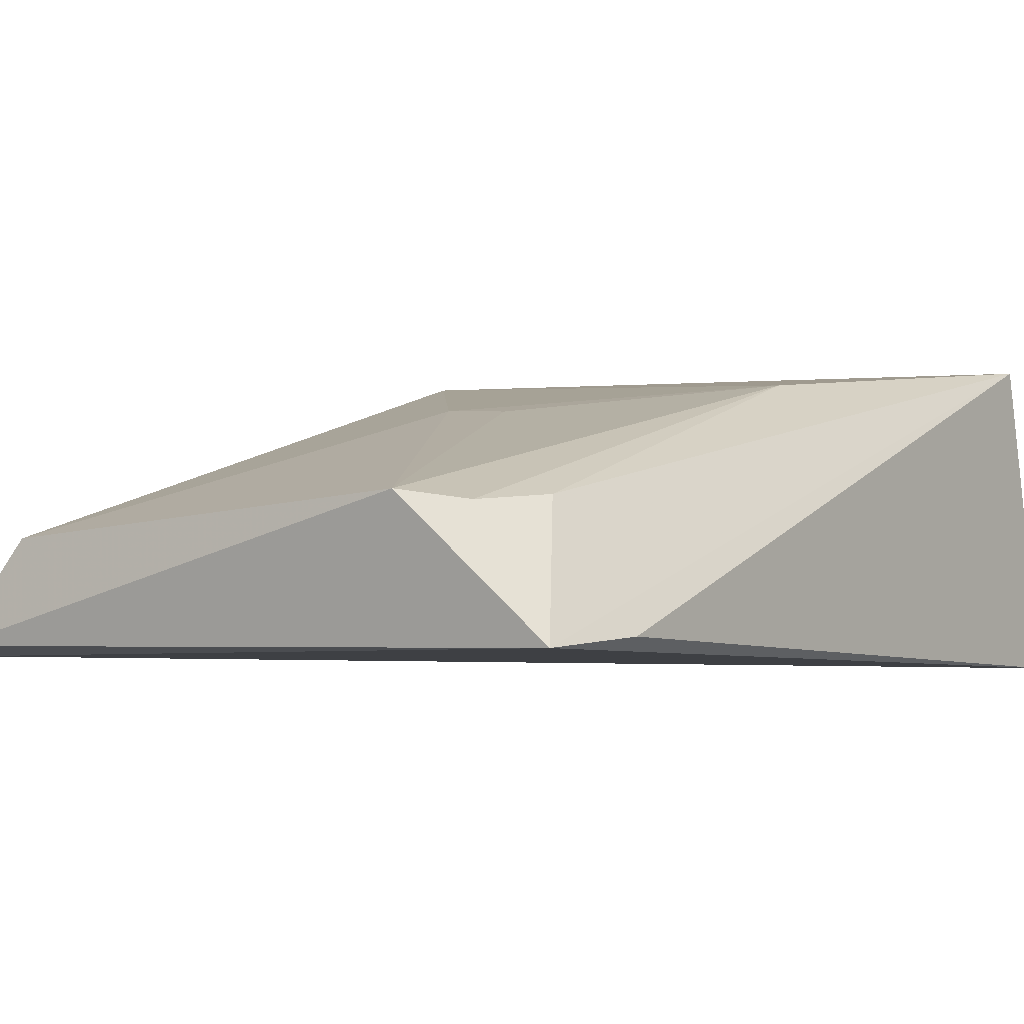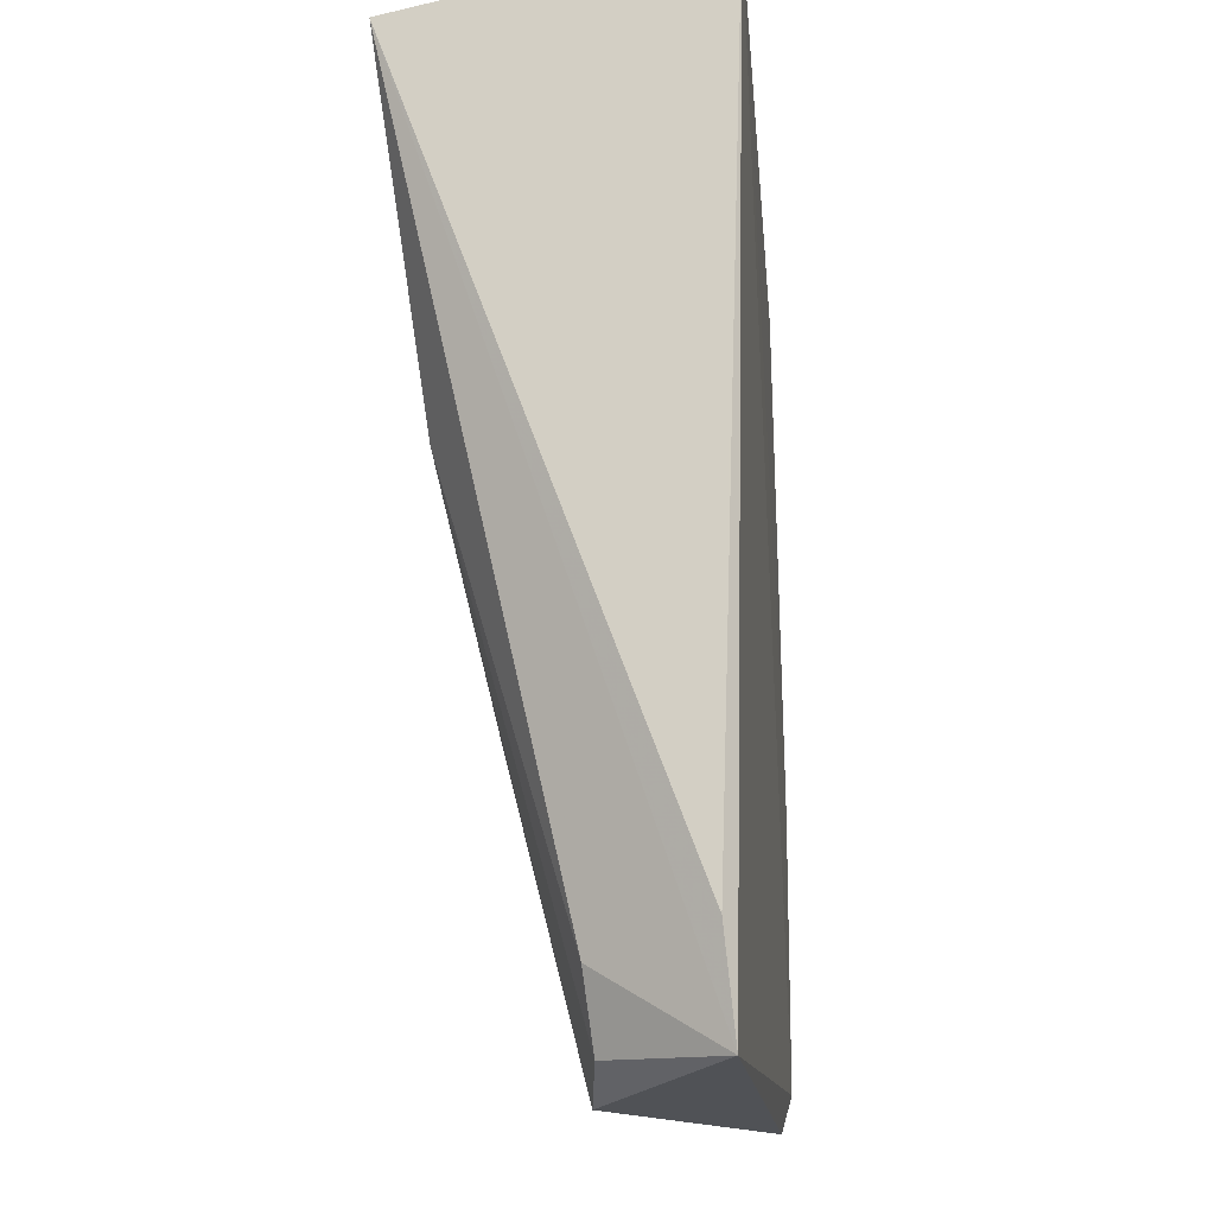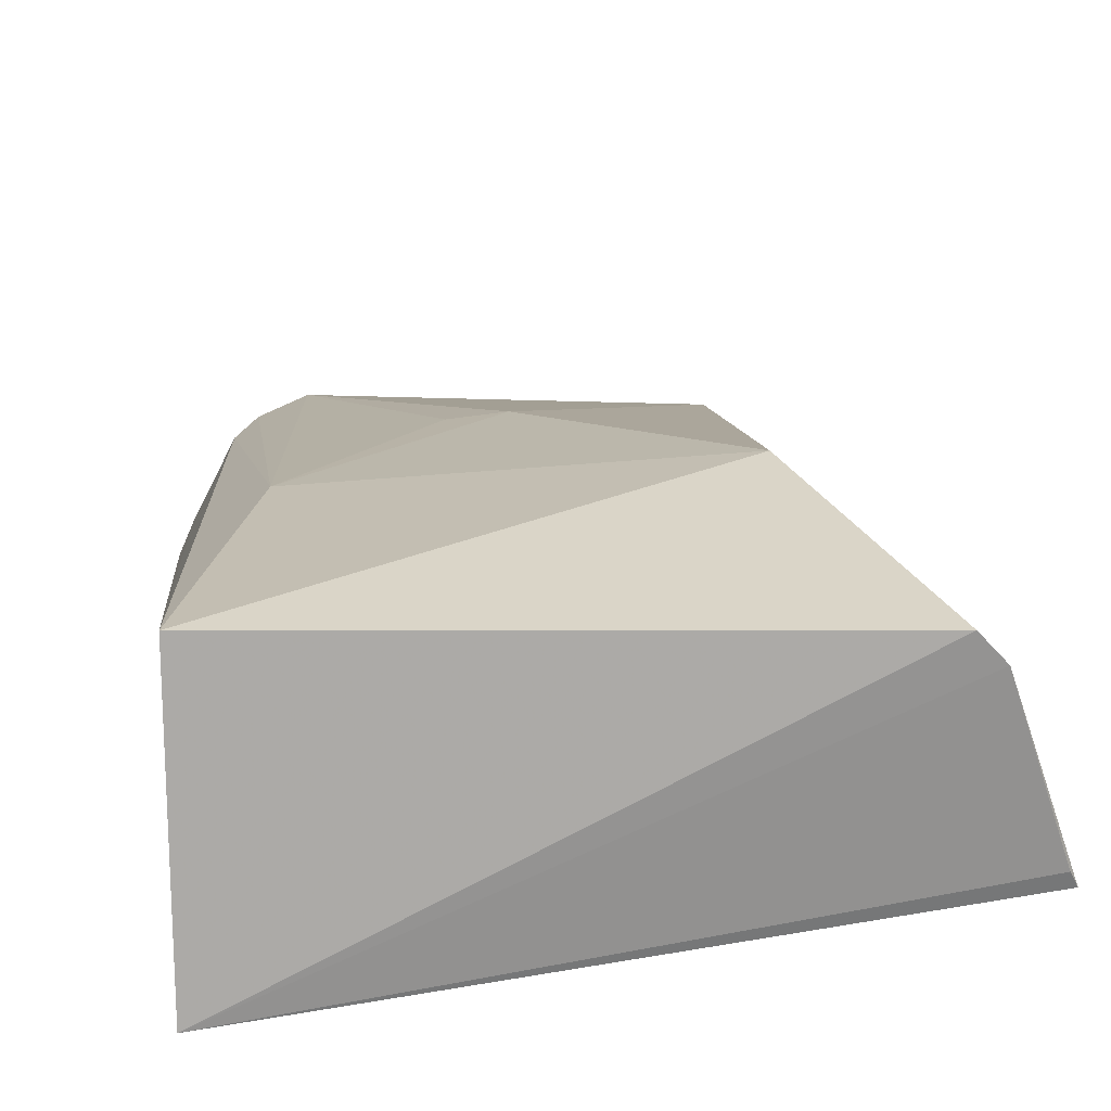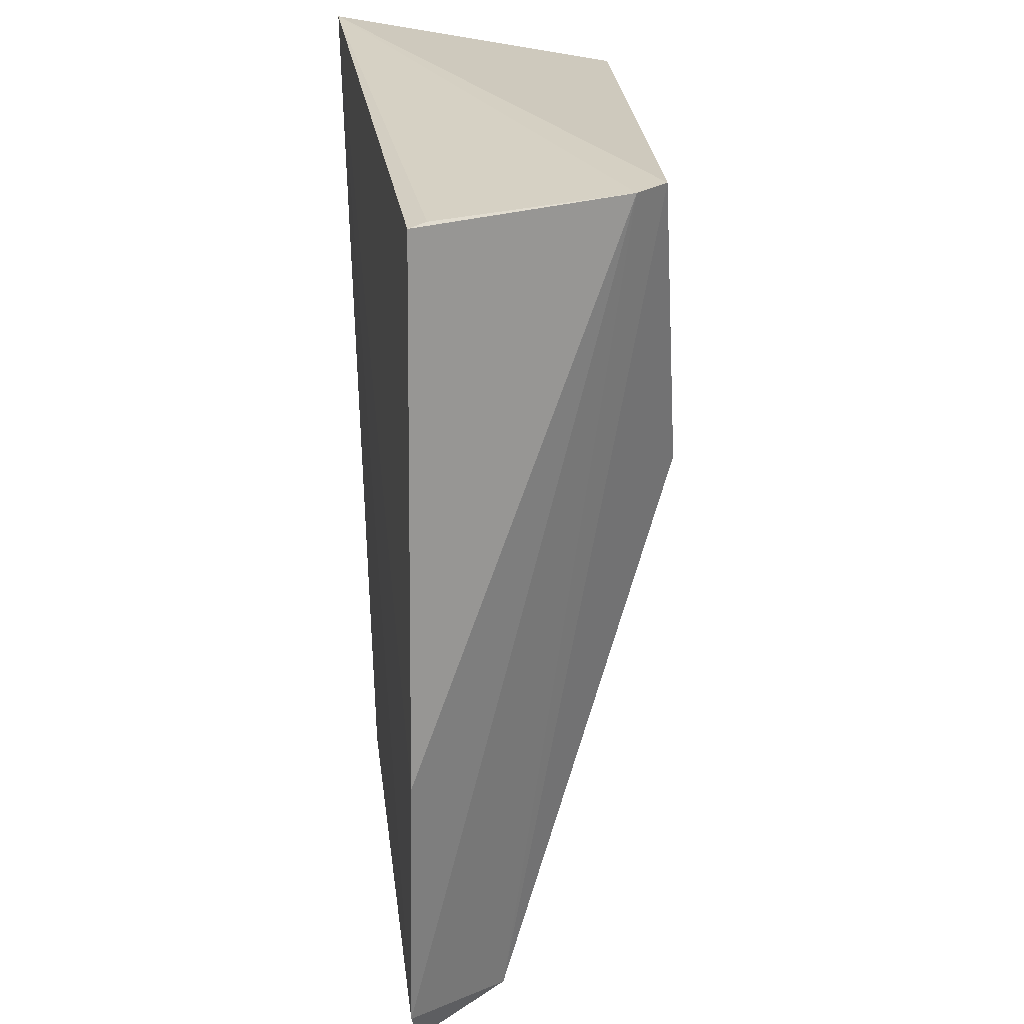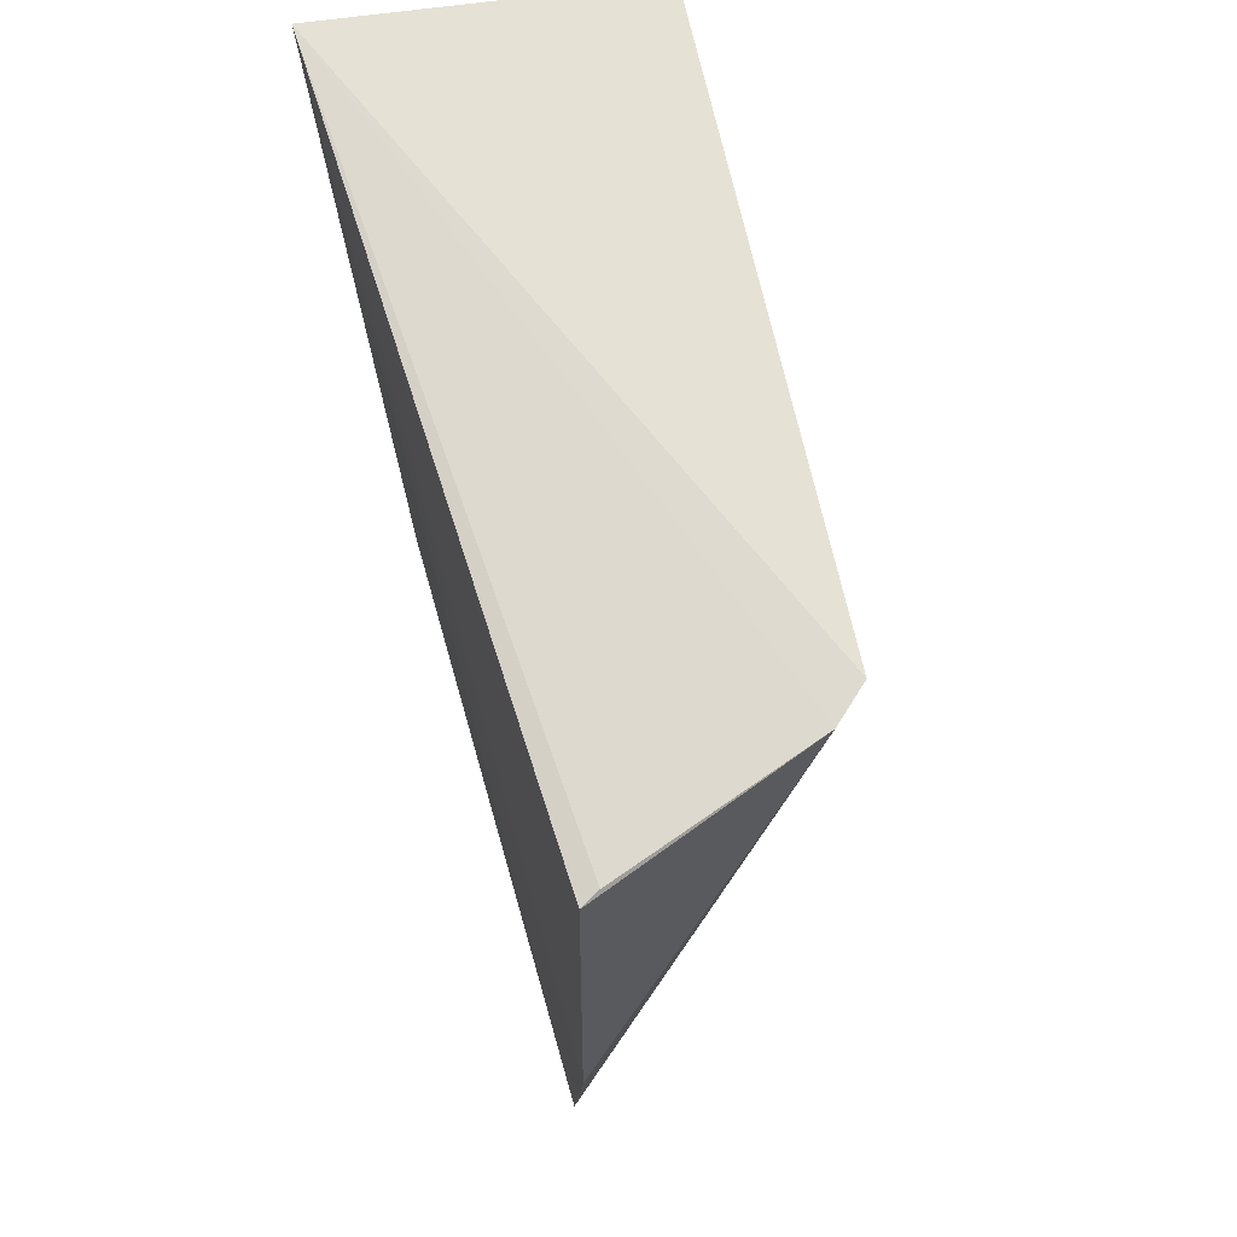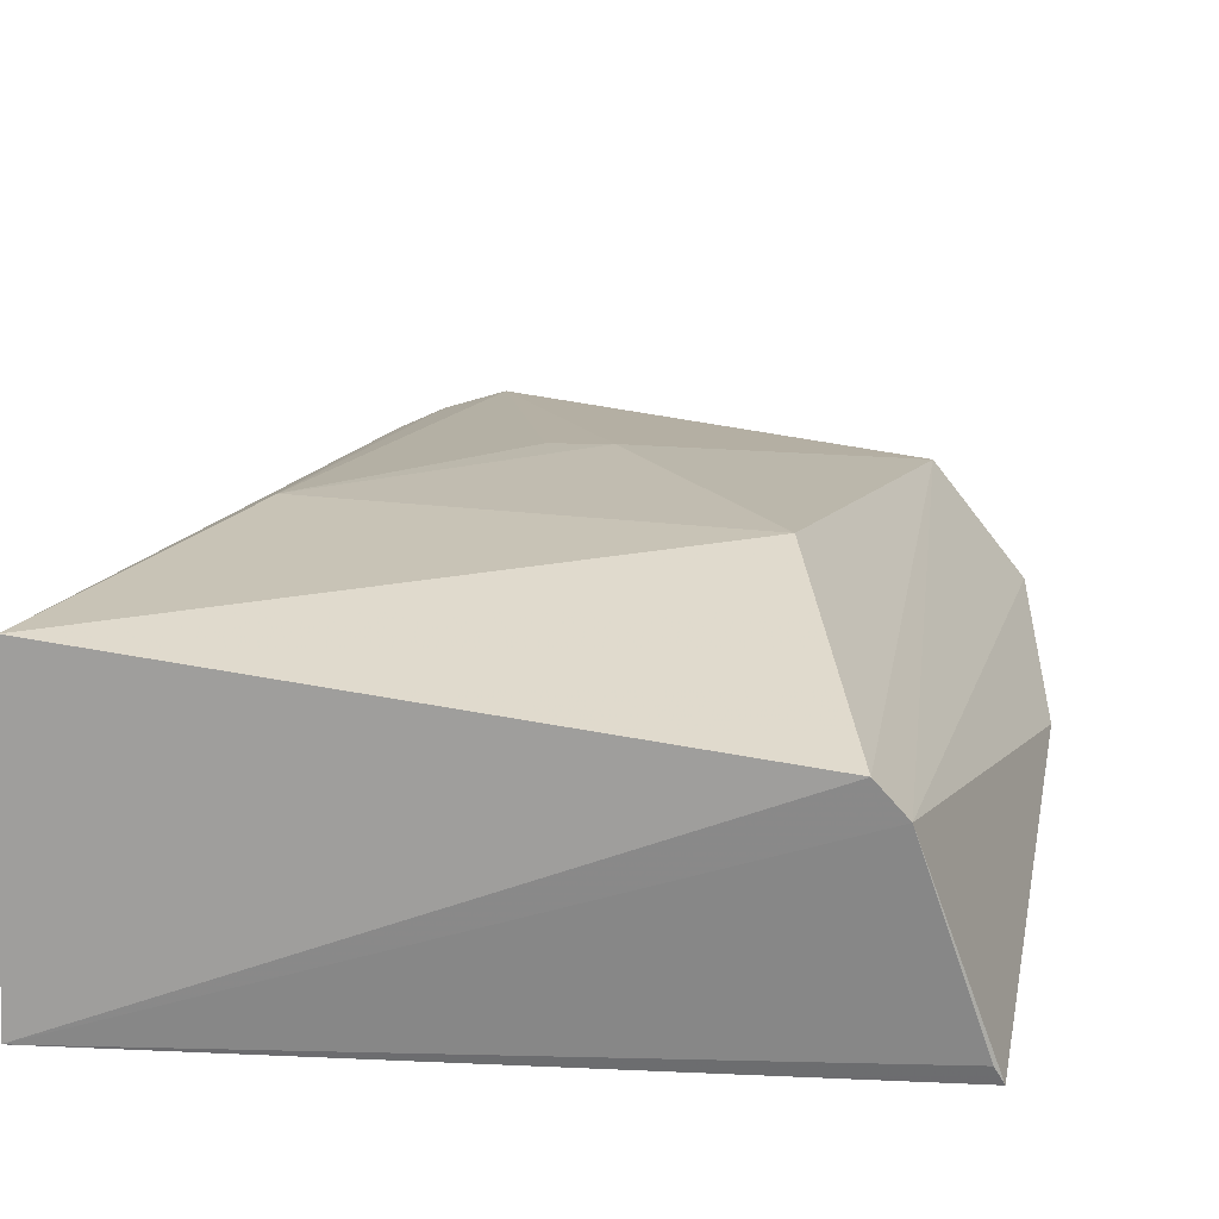
<metadata>
{"format":"obj","ext":"obj","renderer":"f3d","projection":"perspective","resolution":1024,"background":"white","views":[{"elev":-3.4,"azim":32.6,"up":"+Z"},{"elev":-16.1,"azim":96.9,"up":"+Y"},{"elev":24.8,"azim":170.4,"up":"+Z"},{"elev":22.9,"azim":-96.9,"up":"+Y"},{"elev":68.6,"azim":-106.3,"up":"+Y"},{"elev":27.1,"azim":-169.8,"up":"+Z"}]}
</metadata>
<code>
v 0.03618 0.0009342 0.05632
v 0.03162 -0.08633 0.02652
v 0.03696 0.006766 0.02454
v -0.03745 0.001667 0.0268
v -0.0249 -0.086 0.03656
v -0.03464 -0.08298 0.02587
v -0.02676 0.002298 0.0518
v 0.03346 -0.07584 0.02748
v 0.01849 -0.08909 0.03932
v -0.03847 -0.05371 0.02607
v -0.03651 0.002 0.02862
v -0.02977 0.002206 0.0484
v 0.027 -0.07838 0.03916
v -0.01769 -0.02867 0.05494
v -0.03218 -0.08703 0.02681
v 0.02407 -0.08576 0.03844
v 0.00135 -0.0557 0.04931
v 0.02573 -0.03396 0.05239
v 0.007608 -0.05557 0.04895
f 6 3 2
f 7 1 3
f 8 1 2
f 8 2 3
f 8 3 1
f 10 4 3
f 10 3 6
f 11 3 4
f 12 6 5
f 12 5 7
f 12 10 6
f 12 4 10
f 12 11 4
f 12 7 3
f 12 3 11
f 13 2 1
f 14 7 5
f 14 1 7
f 15 6 2
f 15 2 9
f 15 9 5
f 15 5 6
f 16 9 2
f 16 2 13
f 17 14 5
f 17 5 9
f 18 16 13
f 18 13 1
f 18 9 16
f 18 1 14
f 18 14 17
f 19 18 17
f 19 17 9
f 19 9 18

</code>
